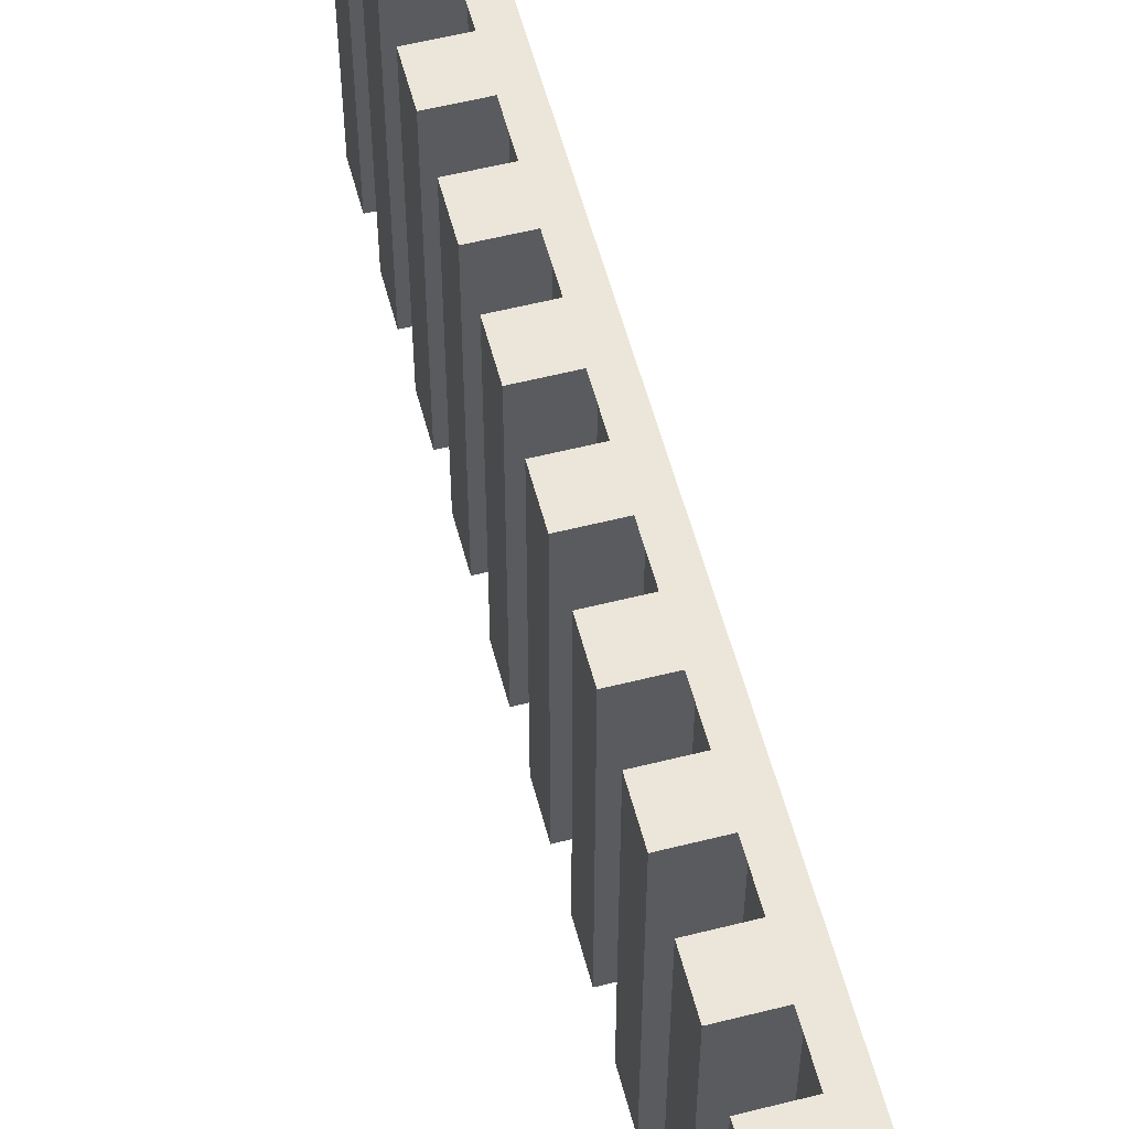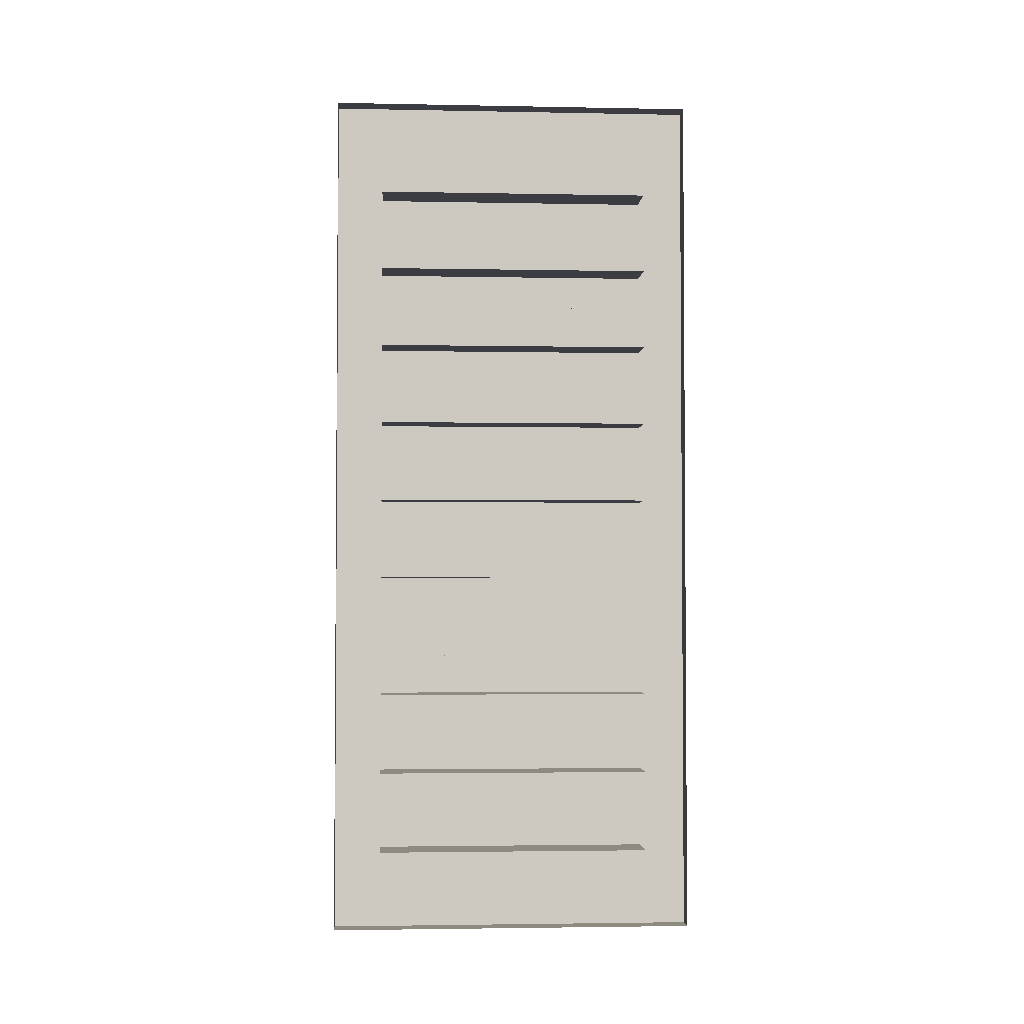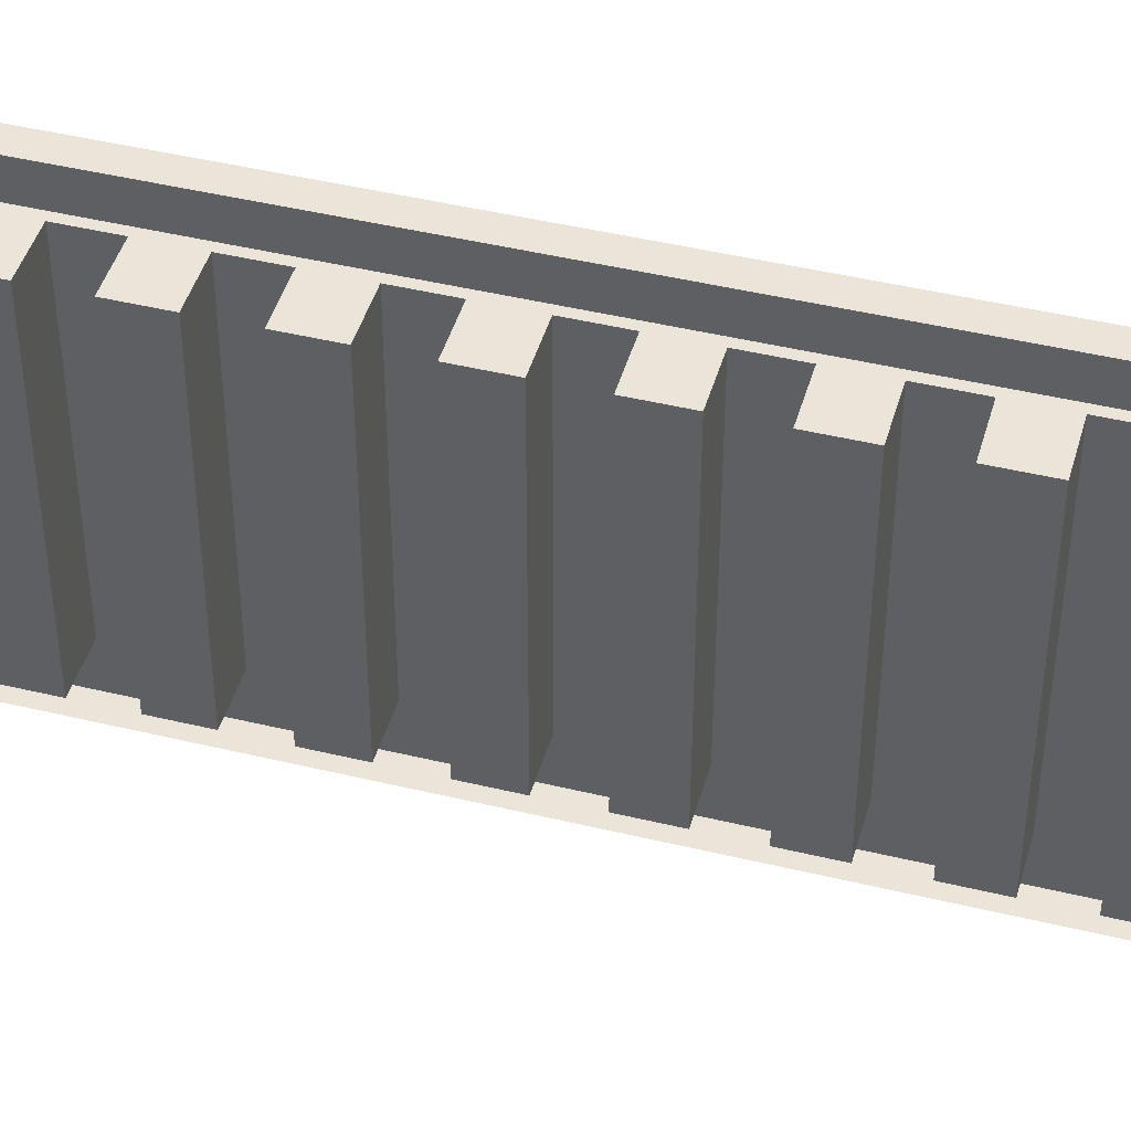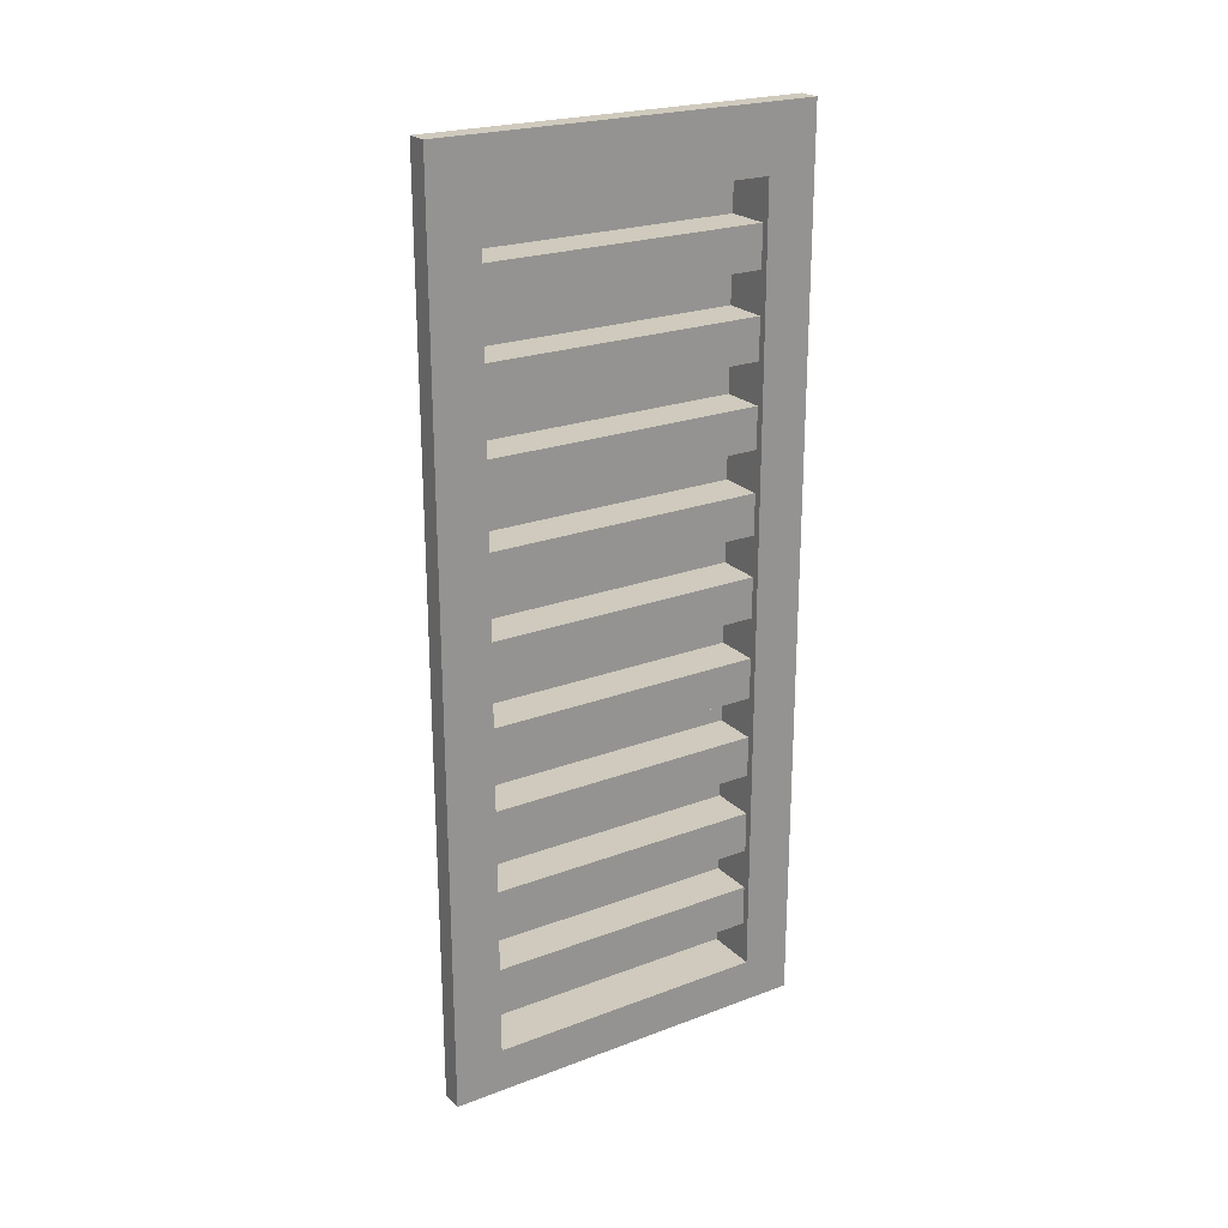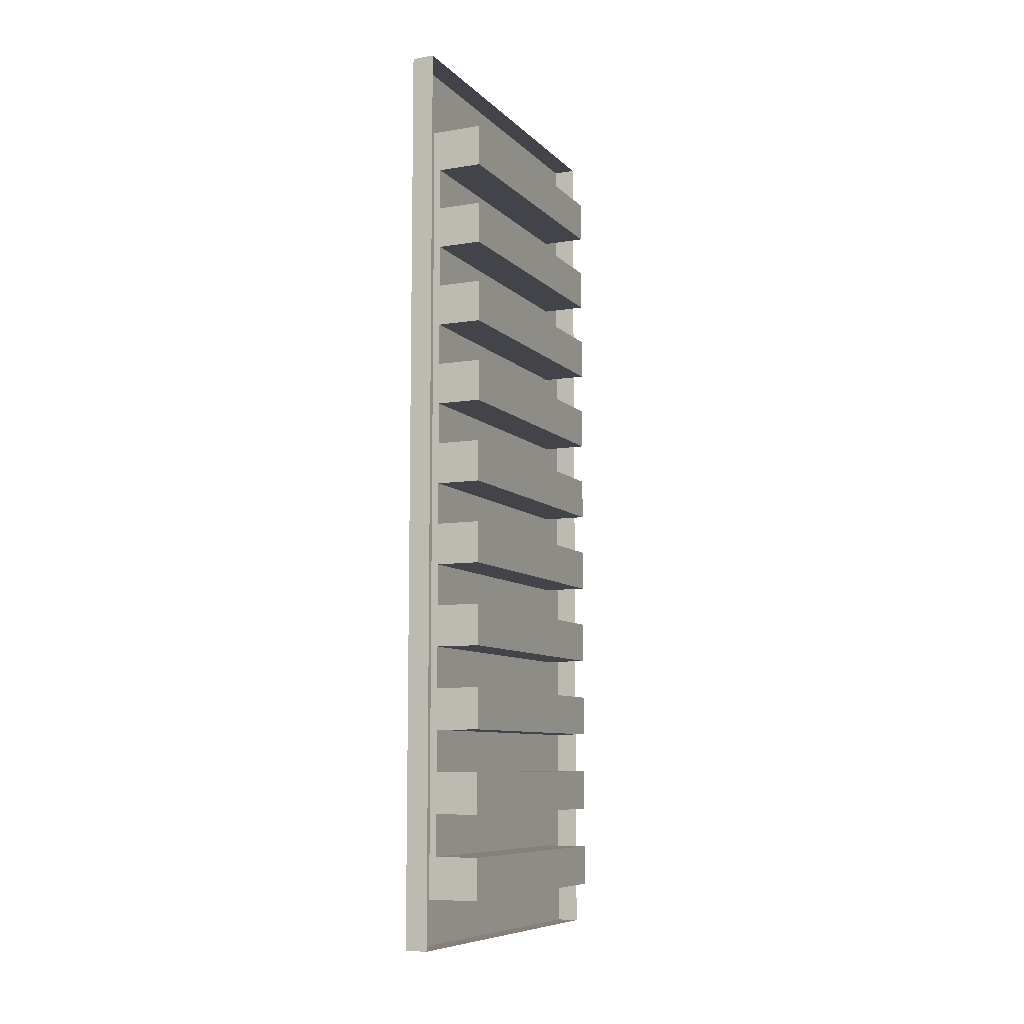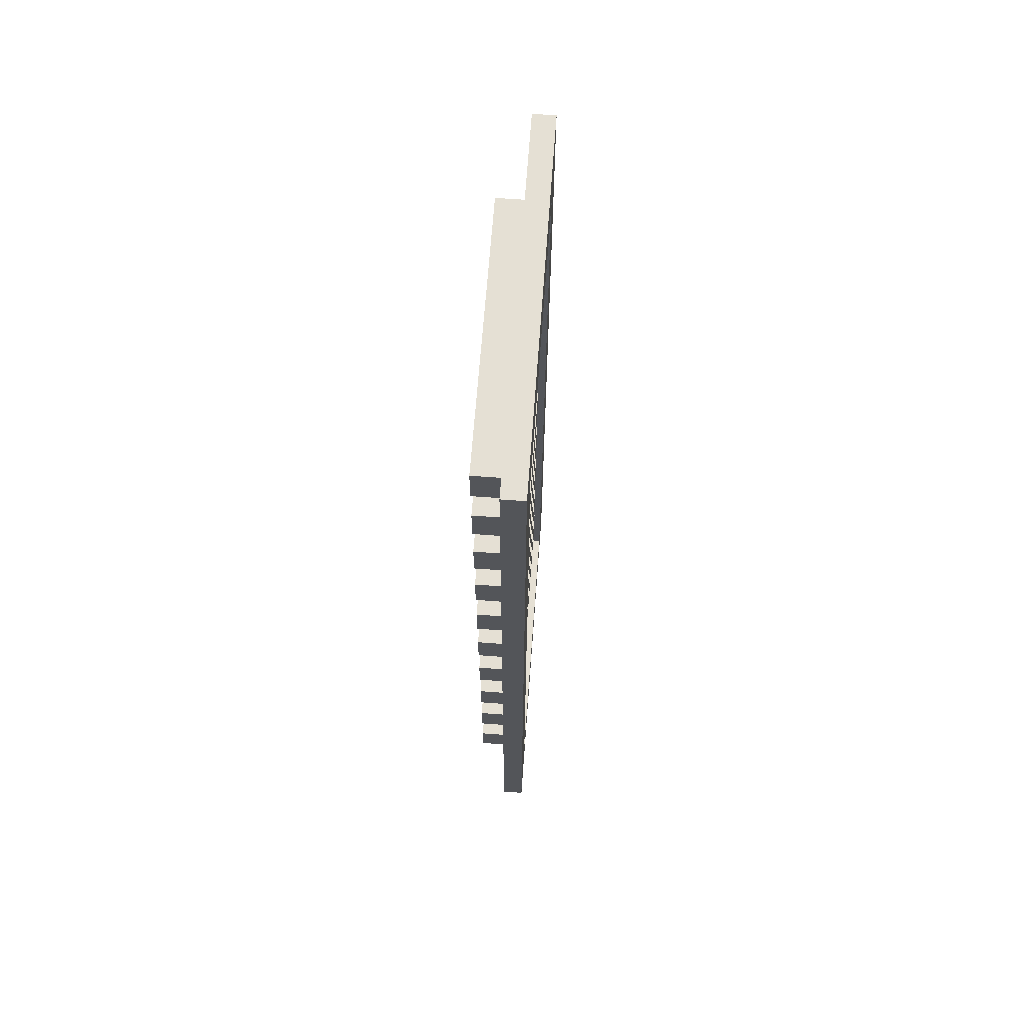
<metadata>
{"format":"obj","ext":"obj","renderer":"f3d","projection":"perspective","resolution":1024,"background":"white","views":[{"elev":57.0,"azim":165.3,"up":"+Y"},{"elev":-2.9,"azim":86.2,"up":"+Z"},{"elev":44.8,"azim":105.7,"up":"+Y"},{"elev":23.0,"azim":-122.6,"up":"+Z"},{"elev":-8.4,"azim":24.1,"up":"+Z"},{"elev":65.8,"azim":-175.8,"up":"+Z"}]}
</metadata>
<code>
v 0.3234 0.05914 0.5247
v 0.3234 0.2457 0.5247
v 0.3234 0.2457 0.08574
v 0.3234 0.05914 0.08574
v 0.3234 0.08311 0.4939
v 0.3234 0.2218 0.4939
v 0.3234 0.2218 0.1076
v 0.3234 0.08311 0.1076
v 0.327 0.08311 0.4939
v 0.327 0.2218 0.4939
v 0.327 0.2218 0.1076
v 0.327 0.08311 0.1076
v 0.3234 0.2218 0.4736
v 0.3234 0.2457 0.4736
v 0.3234 0.05914 0.4736
v 0.3234 0.08311 0.4736
v 0.327 0.08311 0.4736
v 0.327 0.2218 0.4736
v 0.3234 0.2218 0.4532
v 0.3234 0.2457 0.4532
v 0.3234 0.05914 0.4532
v 0.3234 0.08311 0.4532
v 0.327 0.08311 0.4532
v 0.327 0.2218 0.4532
v 0.3234 0.2218 0.4329
v 0.3234 0.2457 0.4329
v 0.3234 0.05914 0.4329
v 0.3234 0.08311 0.4329
v 0.327 0.08311 0.4329
v 0.327 0.2218 0.4329
v 0.3234 0.2218 0.4126
v 0.3234 0.2457 0.4126
v 0.3234 0.05914 0.4126
v 0.3234 0.08311 0.4126
v 0.327 0.08311 0.4126
v 0.327 0.2218 0.4126
v 0.3234 0.2218 0.3922
v 0.3234 0.2457 0.3922
v 0.3234 0.05914 0.3922
v 0.3234 0.08311 0.3922
v 0.327 0.08311 0.3922
v 0.327 0.2218 0.3922
v 0.3234 0.2218 0.3719
v 0.3234 0.2457 0.3719
v 0.3234 0.05914 0.3719
v 0.3234 0.08311 0.3719
v 0.327 0.08311 0.3719
v 0.327 0.2218 0.3719
v 0.3234 0.2218 0.3516
v 0.3234 0.2457 0.3516
v 0.3234 0.05914 0.3516
v 0.3234 0.08311 0.3516
v 0.327 0.08311 0.3516
v 0.327 0.2218 0.3516
v 0.3234 0.2218 0.3312
v 0.3234 0.2457 0.3312
v 0.3234 0.05914 0.3312
v 0.3234 0.08311 0.3312
v 0.327 0.08311 0.3312
v 0.327 0.2218 0.3312
v 0.3234 0.2218 0.3109
v 0.3234 0.2457 0.3109
v 0.3234 0.05914 0.3109
v 0.3234 0.08311 0.3109
v 0.327 0.08311 0.3109
v 0.327 0.2218 0.3109
v 0.3234 0.2218 0.2906
v 0.3234 0.2457 0.2906
v 0.3234 0.05914 0.2906
v 0.3234 0.08311 0.2906
v 0.327 0.08311 0.2906
v 0.327 0.2218 0.2906
v 0.3234 0.2218 0.2702
v 0.3234 0.2457 0.2702
v 0.3234 0.05914 0.2702
v 0.3234 0.08311 0.2702
v 0.327 0.08311 0.2702
v 0.327 0.2218 0.2702
v 0.3234 0.2218 0.2499
v 0.3234 0.2457 0.2499
v 0.3234 0.05914 0.2499
v 0.3234 0.08311 0.2499
v 0.327 0.08311 0.2499
v 0.327 0.2218 0.2499
v 0.3234 0.2218 0.2296
v 0.3234 0.2457 0.2296
v 0.3234 0.05914 0.2296
v 0.3234 0.08311 0.2296
v 0.327 0.08311 0.2296
v 0.327 0.2218 0.2296
v 0.3234 0.2218 0.2092
v 0.3234 0.2457 0.2092
v 0.3234 0.05914 0.2092
v 0.3234 0.08311 0.2092
v 0.327 0.08311 0.2092
v 0.327 0.2218 0.2092
v 0.3234 0.2218 0.1889
v 0.3234 0.2457 0.1889
v 0.3234 0.05914 0.1889
v 0.3234 0.08311 0.1889
v 0.327 0.08311 0.1889
v 0.327 0.2218 0.1889
v 0.3234 0.2218 0.1686
v 0.3234 0.2457 0.1686
v 0.3234 0.05914 0.1686
v 0.3234 0.08311 0.1686
v 0.327 0.08311 0.1686
v 0.327 0.2218 0.1686
v 0.3234 0.2218 0.1482
v 0.3234 0.2457 0.1482
v 0.3234 0.05914 0.1482
v 0.3234 0.08311 0.1482
v 0.327 0.08311 0.1482
v 0.327 0.2218 0.1482
v 0.3234 0.2218 0.1279
v 0.3234 0.2457 0.1279
v 0.3234 0.05914 0.1279
v 0.3234 0.08311 0.1279
v 0.327 0.08311 0.1279
v 0.327 0.2218 0.1279
v 0.349 0.08311 0.1279
v 0.349 0.2218 0.1279
v 0.349 0.2218 0.1076
v 0.349 0.08311 0.1076
v 0.349 0.08311 0.4939
v 0.349 0.2218 0.4939
v 0.349 0.2218 0.4736
v 0.349 0.08311 0.4736
v 0.349 0.08311 0.4532
v 0.349 0.2218 0.4532
v 0.349 0.2218 0.4329
v 0.349 0.08311 0.4329
v 0.349 0.08311 0.4126
v 0.349 0.2218 0.4126
v 0.349 0.2218 0.3922
v 0.349 0.08311 0.3922
v 0.349 0.08311 0.3719
v 0.349 0.2218 0.3719
v 0.349 0.2218 0.3516
v 0.349 0.08311 0.3516
v 0.349 0.08311 0.3312
v 0.349 0.2218 0.3312
v 0.349 0.2218 0.3109
v 0.349 0.08311 0.3109
v 0.349 0.08311 0.2906
v 0.349 0.2218 0.2906
v 0.349 0.2218 0.2702
v 0.349 0.08311 0.2702
v 0.349 0.08311 0.2499
v 0.349 0.2218 0.2499
v 0.349 0.2218 0.2296
v 0.349 0.08311 0.2296
v 0.349 0.08311 0.2092
v 0.349 0.2218 0.2092
v 0.349 0.2218 0.1889
v 0.349 0.08311 0.1889
v 0.349 0.08311 0.1686
v 0.349 0.2218 0.1686
v 0.349 0.2218 0.1482
v 0.349 0.08311 0.1482
v 0.3343 0.05914 0.5247
v 0.3343 0.2457 0.5247
v 0.3343 0.2457 0.1279
v 0.3343 0.2457 0.08574
v 0.3343 0.05914 0.08574
v 0.3343 0.05914 0.1279
v 0.3343 0.2457 0.4736
v 0.3343 0.05914 0.4736
v 0.3343 0.2457 0.4532
v 0.3343 0.05914 0.4532
v 0.3343 0.2457 0.4329
v 0.3343 0.05914 0.4329
v 0.3343 0.2457 0.4126
v 0.3343 0.05914 0.4126
v 0.3343 0.2457 0.3922
v 0.3343 0.05914 0.3922
v 0.3343 0.2457 0.3719
v 0.3343 0.05914 0.3719
v 0.3343 0.2457 0.3516
v 0.3343 0.05914 0.3516
v 0.3343 0.2457 0.3312
v 0.3343 0.05914 0.3312
v 0.3343 0.2457 0.3109
v 0.3343 0.05914 0.3109
v 0.3343 0.2457 0.2906
v 0.3343 0.05914 0.2906
v 0.3343 0.2457 0.2702
v 0.3343 0.05914 0.2702
v 0.3343 0.2457 0.2499
v 0.3343 0.05914 0.2499
v 0.3343 0.2457 0.2296
v 0.3343 0.05914 0.2296
v 0.3343 0.2457 0.2092
v 0.3343 0.05914 0.2092
v 0.3343 0.2457 0.1889
v 0.3343 0.05914 0.1889
v 0.3343 0.2457 0.1686
v 0.3343 0.05914 0.1686
v 0.3343 0.2457 0.1482
v 0.3343 0.05914 0.1482
f 121 122 123 124
f 161 162 2 1
f 163 164 3 116
f 164 165 4 3
f 165 166 117 4
f 1 2 6 5
f 116 3 7 115
f 3 4 8 7
f 4 117 118 8
f 5 6 10 9
f 120 115 7 11
f 7 8 12 11
f 8 118 119 12
f 2 14 13 6
f 162 167 14 2
f 15 168 161 1
f 16 15 1 5
f 17 16 5 9
f 125 126 127 128
f 6 13 18 10
f 14 20 19 13
f 167 169 20 14
f 21 170 168 15
f 22 21 15 16
f 23 22 16 17
f 17 18 24 23
f 18 13 19 24
f 20 26 25 19
f 169 171 26 20
f 27 172 170 21
f 28 27 21 22
f 29 28 22 23
f 129 130 131 132
f 24 19 25 30
f 26 32 31 25
f 171 173 32 26
f 33 174 172 27
f 34 33 27 28
f 35 34 28 29
f 29 30 36 35
f 30 25 31 36
f 32 38 37 31
f 173 175 38 32
f 39 176 174 33
f 40 39 33 34
f 41 40 34 35
f 133 134 135 136
f 36 31 37 42
f 38 44 43 37
f 175 177 44 38
f 45 178 176 39
f 46 45 39 40
f 47 46 40 41
f 41 42 48 47
f 42 37 43 48
f 44 50 49 43
f 177 179 50 44
f 51 180 178 45
f 52 51 45 46
f 53 52 46 47
f 137 138 139 140
f 48 43 49 54
f 50 56 55 49
f 179 181 56 50
f 57 182 180 51
f 58 57 51 52
f 59 58 52 53
f 53 54 60 59
f 54 49 55 60
f 56 62 61 55
f 181 183 62 56
f 63 184 182 57
f 64 63 57 58
f 65 64 58 59
f 141 142 143 144
f 60 55 61 66
f 62 68 67 61
f 183 185 68 62
f 69 186 184 63
f 70 69 63 64
f 71 70 64 65
f 65 66 72 71
f 66 61 67 72
f 68 74 73 67
f 185 187 74 68
f 75 188 186 69
f 76 75 69 70
f 77 76 70 71
f 145 146 147 148
f 72 67 73 78
f 74 80 79 73
f 187 189 80 74
f 81 190 188 75
f 82 81 75 76
f 83 82 76 77
f 77 78 84 83
f 78 73 79 84
f 80 86 85 79
f 189 191 86 80
f 87 192 190 81
f 88 87 81 82
f 89 88 82 83
f 149 150 151 152
f 84 79 85 90
f 86 92 91 85
f 191 193 92 86
f 93 194 192 87
f 94 93 87 88
f 95 94 88 89
f 89 90 96 95
f 90 85 91 96
f 92 98 97 91
f 193 195 98 92
f 99 196 194 93
f 100 99 93 94
f 101 100 94 95
f 153 154 155 156
f 96 91 97 102
f 98 104 103 97
f 195 197 104 98
f 105 198 196 99
f 106 105 99 100
f 107 106 100 101
f 101 102 108 107
f 102 97 103 108
f 104 110 109 103
f 197 199 110 104
f 111 200 198 105
f 112 111 105 106
f 113 112 106 107
f 157 158 159 160
f 108 103 109 114
f 110 116 115 109
f 199 163 116 110
f 117 166 200 111
f 118 117 111 112
f 119 118 112 113
f 113 114 120 119
f 114 109 115 120
f 119 120 122 121
f 120 11 123 122
f 11 12 124 123
f 12 119 121 124
f 9 10 126 125
f 10 18 127 126
f 18 17 128 127
f 17 9 125 128
f 23 24 130 129
f 24 30 131 130
f 30 29 132 131
f 29 23 129 132
f 35 36 134 133
f 36 42 135 134
f 42 41 136 135
f 41 35 133 136
f 47 48 138 137
f 48 54 139 138
f 54 53 140 139
f 53 47 137 140
f 59 60 142 141
f 60 66 143 142
f 66 65 144 143
f 65 59 141 144
f 71 72 146 145
f 72 78 147 146
f 78 77 148 147
f 77 71 145 148
f 83 84 150 149
f 84 90 151 150
f 90 89 152 151
f 89 83 149 152
f 95 96 154 153
f 96 102 155 154
f 102 101 156 155
f 101 95 153 156
f 107 108 158 157
f 108 114 159 158
f 114 113 160 159
f 113 107 157 160

</code>
